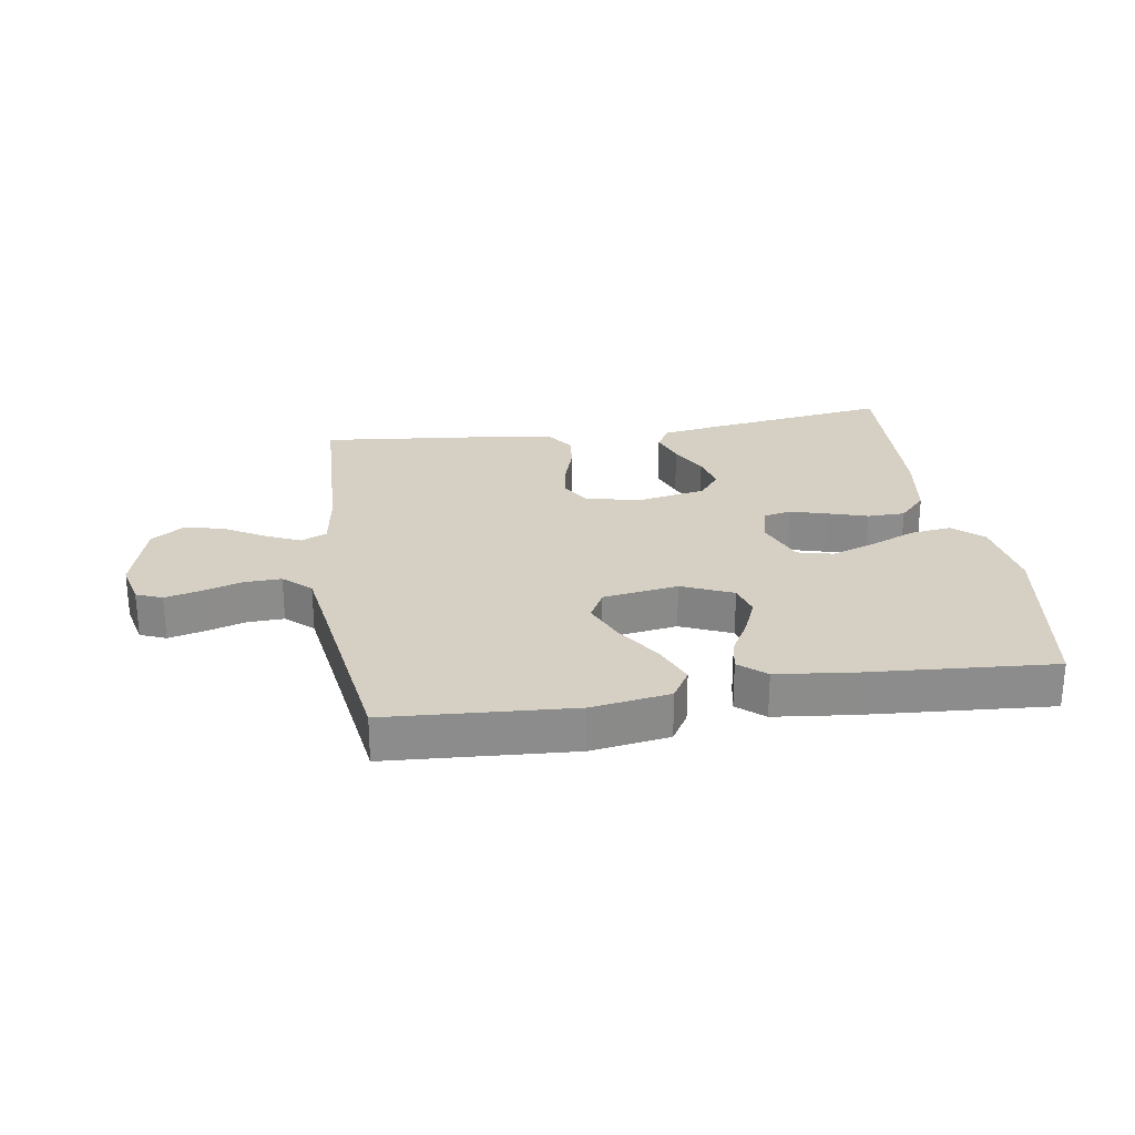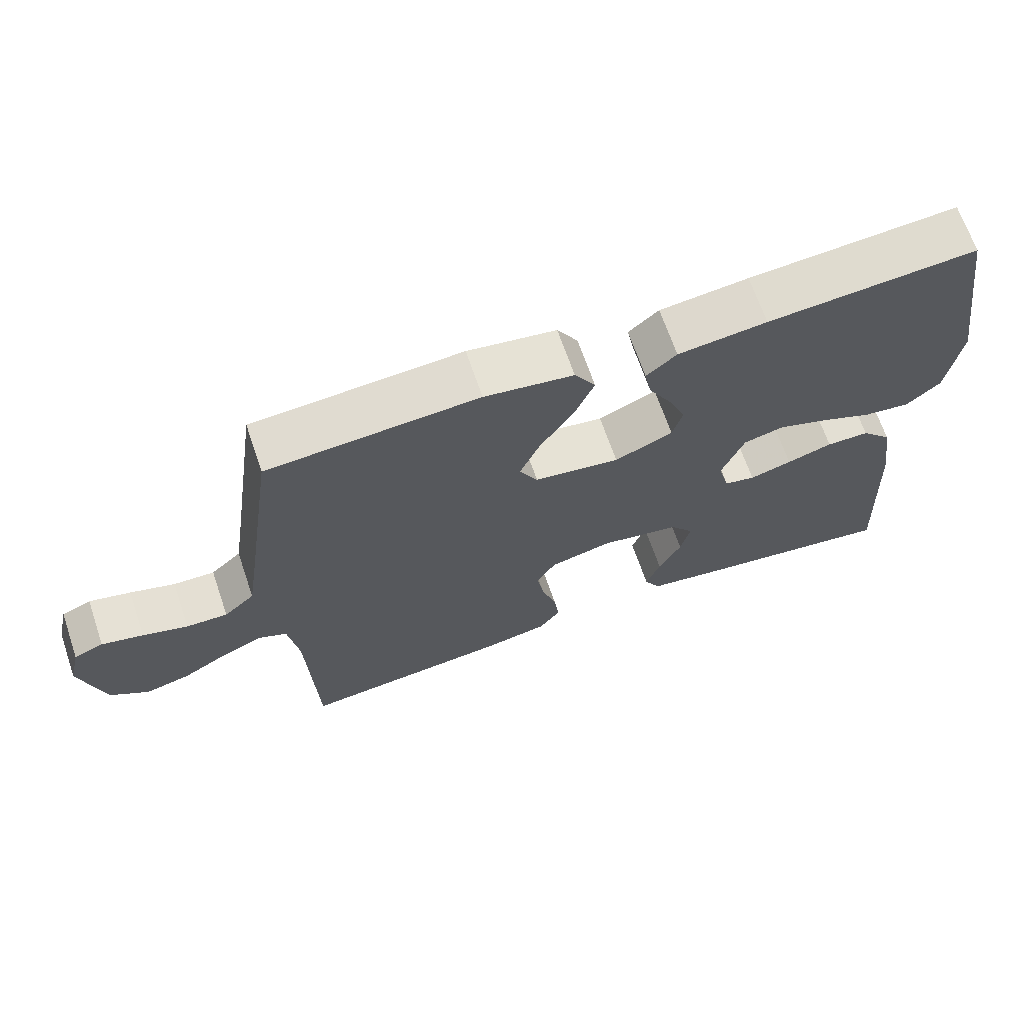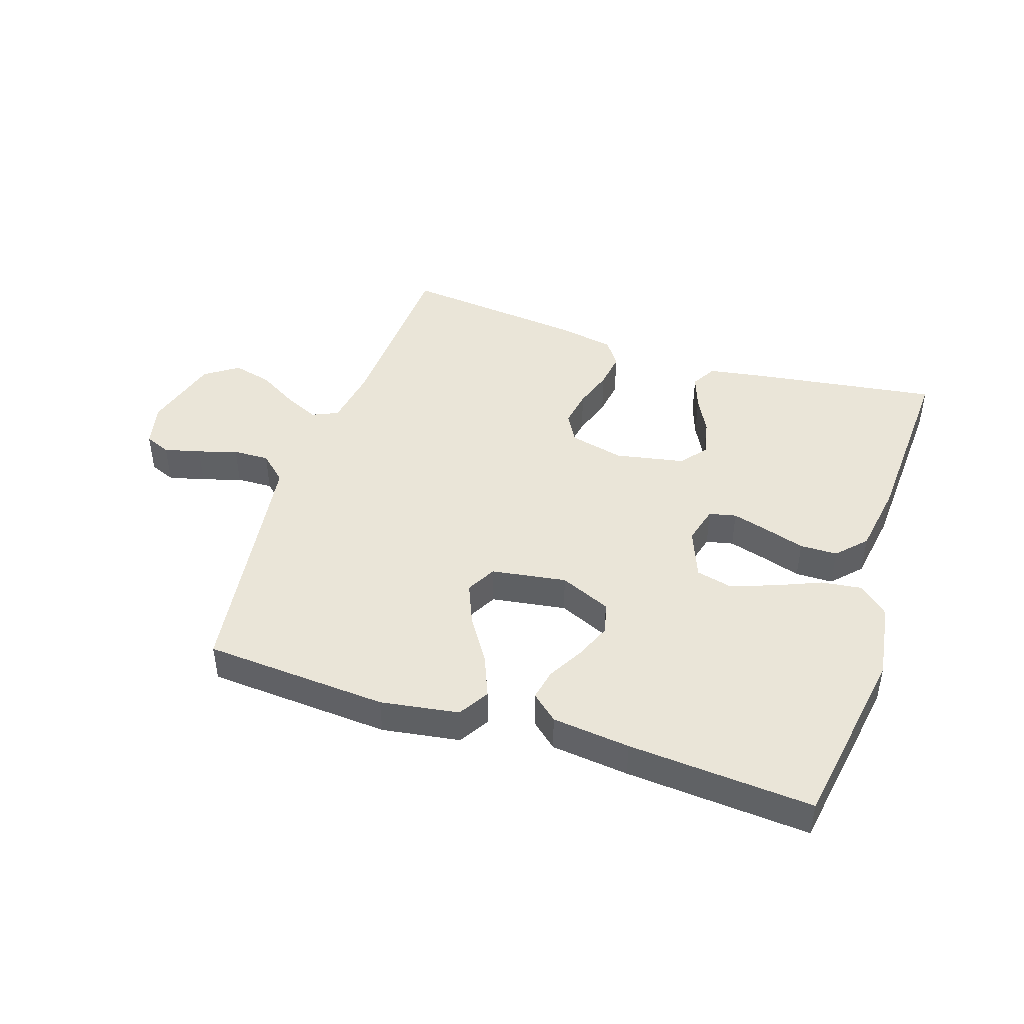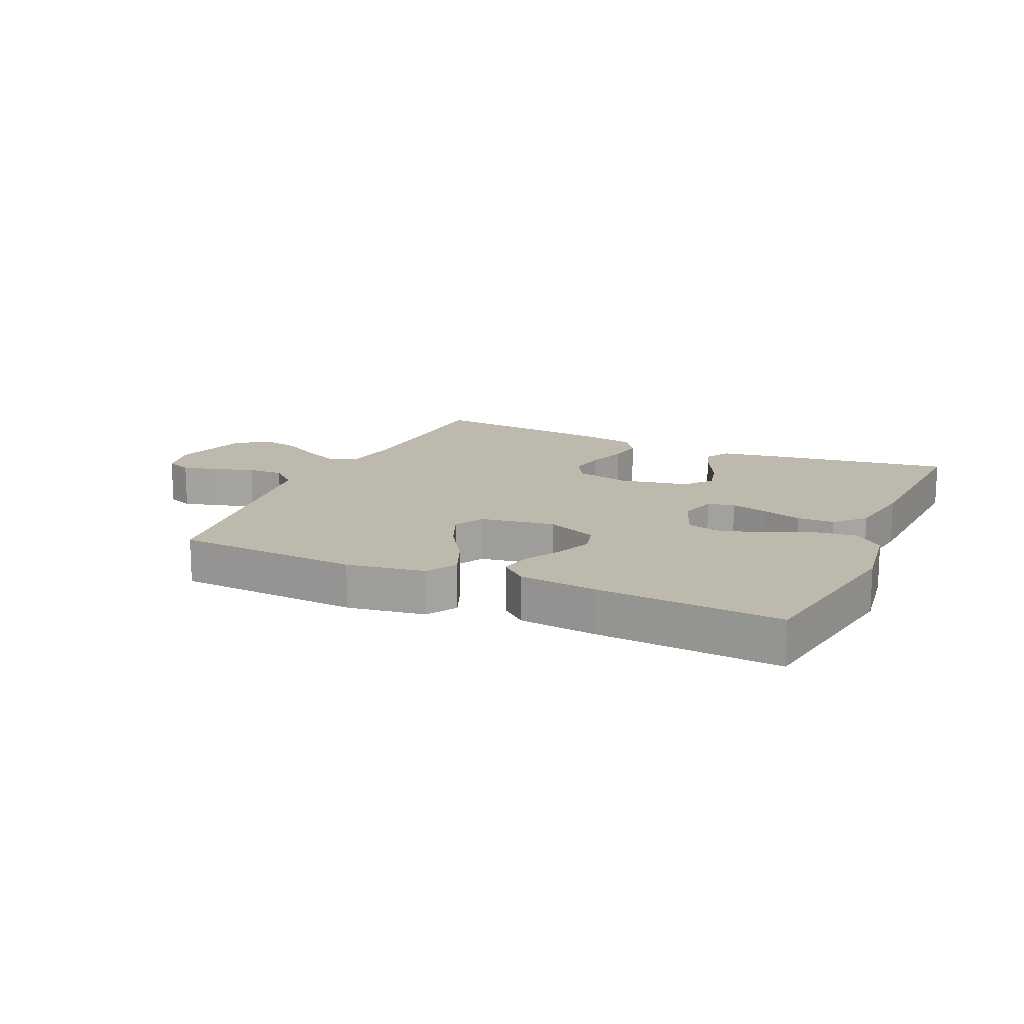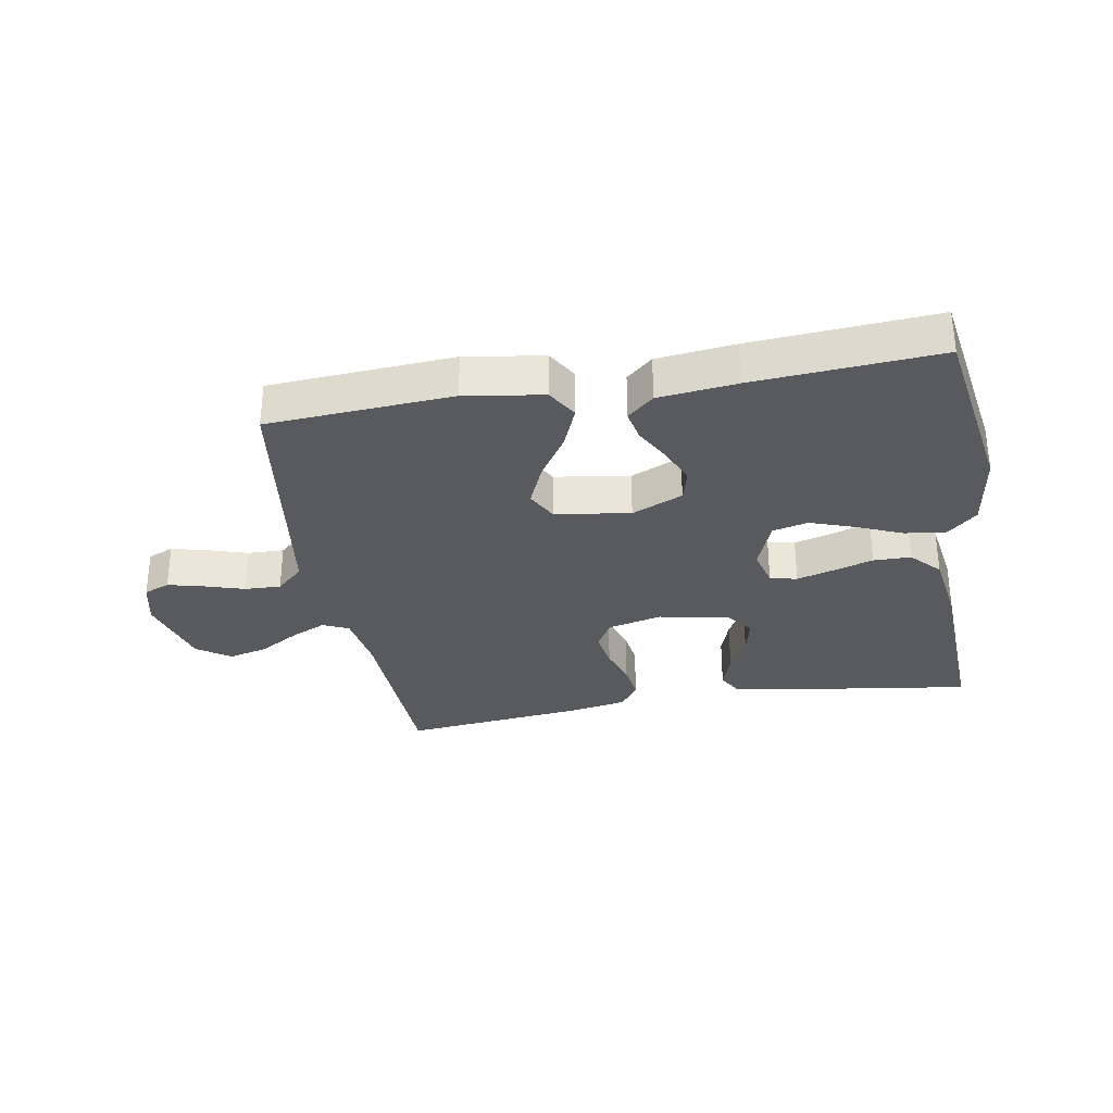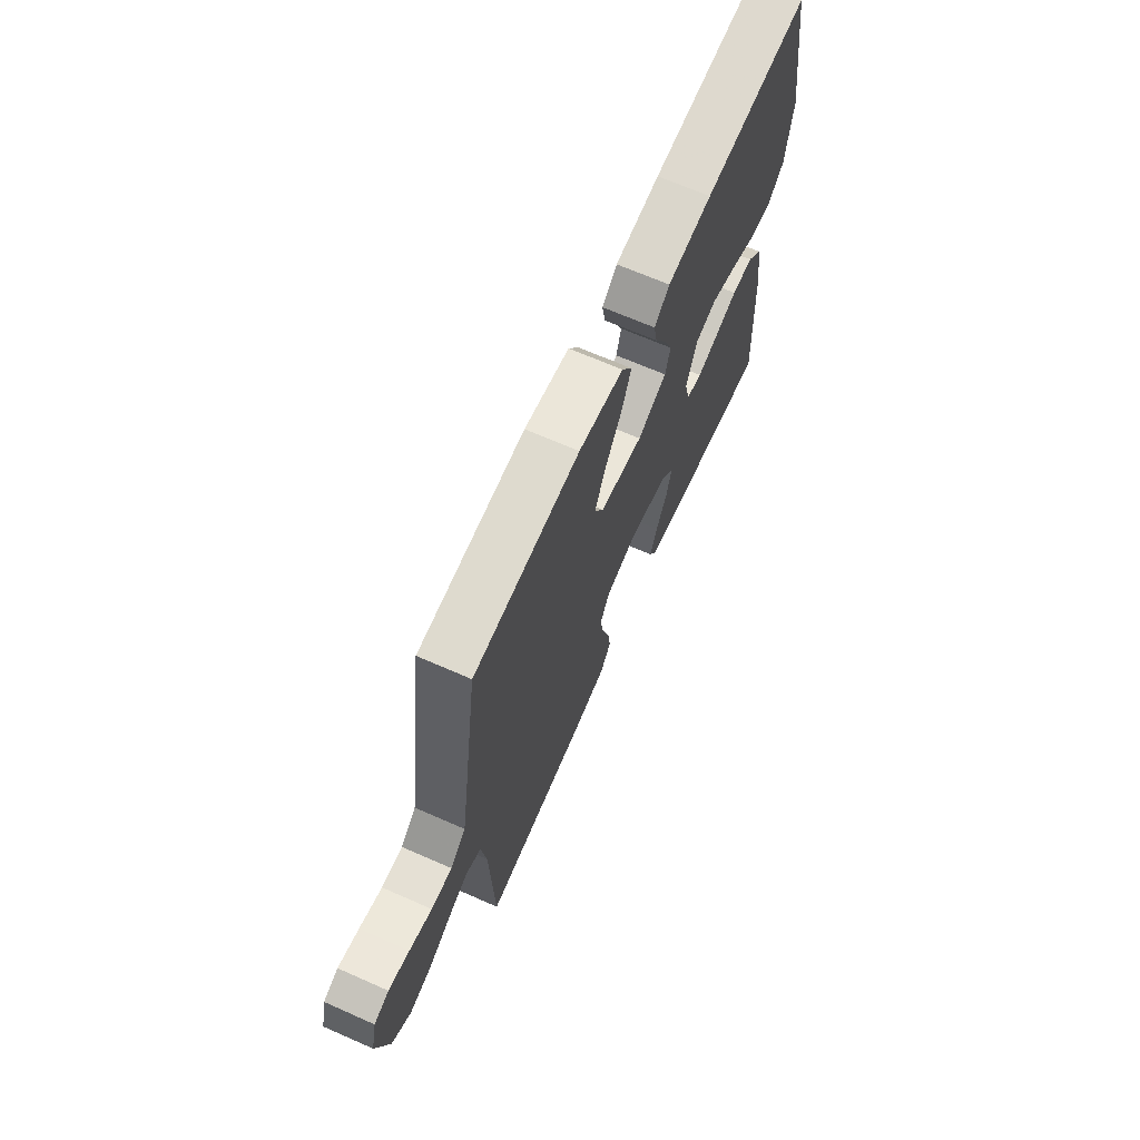
<metadata>
{"format":"obj","ext":"obj","renderer":"f3d","projection":"perspective","resolution":1024,"background":"white","views":[{"elev":26.1,"azim":-8.8,"up":"+Y"},{"elev":67.5,"azim":-18.9,"up":"+Z"},{"elev":44.6,"azim":18.4,"up":"+Y"},{"elev":15.1,"azim":24.3,"up":"+Y"},{"elev":-31.7,"azim":10.0,"up":"+Y"},{"elev":67.5,"azim":-66.2,"up":"+Z"}]}
</metadata>
<code>
v 0.5 0.07 0.5
v 0.548 0.07 0.2
v 0.529 0.07 0.073
v 0.481 0.07 0.03
v 0.414 0.07 0.039
v 0.339 0.07 0.071
v 0.268 0.07 0.096
v 0.21 0.07 0.082
v 0.178 0.07 0
v 0.194 0.07 -0.062
v 0.238 0.07 -0.072
v 0.298 0.07 -0.055
v 0.363 0.07 -0.035
v 0.424 0.07 -0.036
v 0.468 0.07 -0.083
v 0.486 0.07 -0.2
v 0.5 0.07 -0.5
v 0.2 0.07 -0.456
v 0.104 0.07 -0.44
v 0.081 0.07 -0.399
v 0.101 0.07 -0.343
v 0.133 0.07 -0.281
v 0.147 0.07 -0.222
v 0.113 0.07 -0.178
v 0 0.07 -0.156
v -0.089 0.07 -0.177
v -0.116 0.07 -0.224
v -0.106 0.07 -0.285
v -0.085 0.07 -0.35
v -0.077 0.07 -0.409
v -0.107 0.07 -0.452
v -0.2 0.07 -0.469
v -0.5 0.07 -0.5
v -0.512 0.07 -0.2
v -0.527 0.07 -0.103
v -0.569 0.07 -0.084
v -0.626 0.07 -0.11
v -0.691 0.07 -0.148
v -0.755 0.07 -0.164
v -0.809 0.07 -0.126
v -0.844 0.07 0
v -0.827 0.07 0.072
v -0.785 0.07 0.089
v -0.726 0.07 0.074
v -0.662 0.07 0.054
v -0.603 0.07 0.052
v -0.559 0.07 0.092
v -0.543 0.07 0.2
v -0.5 0.07 0.5
v -0.2 0.07 0.519
v -0.073 0.07 0.499
v -0.043 0.07 0.449
v -0.071 0.07 0.381
v -0.119 0.07 0.307
v -0.148 0.07 0.239
v -0.122 0.07 0.19
v 0 0.07 0.171
v 0.083 0.07 0.207
v 0.097 0.07 0.258
v 0.073 0.07 0.317
v 0.04 0.07 0.377
v 0.03 0.07 0.428
v 0.073 0.07 0.465
v 0.2 0.07 0.479
v 0.5 0 0.5
v 0.548 0 0.2
v 0.529 0 0.073
v 0.481 0 0.03
v 0.414 0 0.039
v 0.339 0 0.071
v 0.268 0 0.096
v 0.21 0 0.082
v 0.178 0 0
v 0.194 0 -0.062
v 0.238 0 -0.072
v 0.298 0 -0.055
v 0.363 0 -0.035
v 0.424 0 -0.036
v 0.468 0 -0.083
v 0.486 0 -0.2
v 0.5 0 -0.5
v 0.2 0 -0.456
v 0.104 0 -0.44
v 0.081 0 -0.399
v 0.101 0 -0.343
v 0.133 0 -0.281
v 0.147 0 -0.222
v 0.113 0 -0.178
v 0 0 -0.156
v -0.089 0 -0.177
v -0.116 0 -0.224
v -0.106 0 -0.285
v -0.085 0 -0.35
v -0.077 0 -0.409
v -0.107 0 -0.452
v -0.2 0 -0.469
v -0.5 0 -0.5
v -0.512 0 -0.2
v -0.527 0 -0.103
v -0.569 0 -0.084
v -0.626 0 -0.11
v -0.691 0 -0.148
v -0.755 0 -0.164
v -0.809 0 -0.126
v -0.844 0 0
v -0.827 0 0.072
v -0.785 0 0.089
v -0.726 0 0.074
v -0.662 0 0.054
v -0.603 0 0.052
v -0.559 0 0.092
v -0.543 0 0.2
v -0.5 0 0.5
v -0.2 0 0.519
v -0.073 0 0.499
v -0.043 0 0.449
v -0.071 0 0.381
v -0.119 0 0.307
v -0.148 0 0.239
v -0.122 0 0.19
v 0 0 0.171
v 0.083 0 0.207
v 0.097 0 0.258
v 0.073 0 0.317
v 0.04 0 0.377
v 0.03 0 0.428
v 0.073 0 0.465
v 0.2 0 0.479
f 4 5 6
f 3 4 6
f 2 3 6
f 1 2 6
f 64 1 6
f 63 64 6
f 62 63 6
f 61 62 6
f 60 61 6
f 59 60 6 7
f 58 59 7 8
f 57 58 8 9
f 56 57 9 10
f 52 53 54
f 51 52 54
f 50 51 54
f 49 50 54
f 48 49 54
f 47 48 54 55
f 46 47 55 56
f 43 44 45
f 42 43 45
f 41 42 45
f 40 41 45
f 39 40 45
f 38 39 45
f 37 38 45
f 36 37 45 46
f 46 56 10
f 36 46 10
f 35 36 10
f 32 33 34
f 31 32 34
f 30 31 34
f 29 30 34
f 28 29 34
f 27 28 34 35
f 20 21 22
f 19 20 22
f 18 19 22
f 17 18 22
f 16 17 22
f 15 16 22
f 14 15 22
f 13 14 22
f 12 13 22
f 11 12 22 23
f 10 11 23 24
f 26 27 35
f 25 26 35 10
f 10 24 25
f 70 69 68
f 70 68 67
f 70 67 66
f 70 66 65
f 70 65 128
f 70 128 127
f 70 127 126
f 70 126 125
f 70 125 124
f 71 70 124 123
f 72 71 123 122
f 73 72 122 121
f 74 73 121 120
f 118 117 116
f 118 116 115
f 118 115 114
f 118 114 113
f 118 113 112
f 119 118 112 111
f 120 119 111 110
f 109 108 107
f 109 107 106
f 109 106 105
f 109 105 104
f 109 104 103
f 109 103 102
f 109 102 101
f 110 109 101 100
f 74 120 110
f 74 110 100
f 74 100 99
f 98 97 96
f 98 96 95
f 98 95 94
f 98 94 93
f 98 93 92
f 99 98 92 91
f 86 85 84
f 86 84 83
f 86 83 82
f 86 82 81
f 86 81 80
f 86 80 79
f 86 79 78
f 86 78 77
f 86 77 76
f 87 86 76 75
f 88 87 75 74
f 99 91 90
f 74 99 90 89
f 89 88 74
f 1 65 66 2
f 2 66 67 3
f 3 67 68 4
f 4 68 69 5
f 5 69 70 6
f 6 70 71 7
f 7 71 72 8
f 8 72 73 9
f 9 73 74 10
f 10 74 75 11
f 11 75 76 12
f 12 76 77 13
f 13 77 78 14
f 14 78 79 15
f 15 79 80 16
f 16 80 81 17
f 17 81 82 18
f 18 82 83 19
f 19 83 84 20
f 20 84 85 21
f 21 85 86 22
f 22 86 87 23
f 23 87 88 24
f 24 88 89 25
f 25 89 90 26
f 26 90 91 27
f 27 91 92 28
f 28 92 93 29
f 29 93 94 30
f 30 94 95 31
f 31 95 96 32
f 32 96 97 33
f 33 97 98 34
f 34 98 99 35
f 35 99 100 36
f 36 100 101 37
f 37 101 102 38
f 38 102 103 39
f 39 103 104 40
f 40 104 105 41
f 41 105 106 42
f 42 106 107 43
f 43 107 108 44
f 44 108 109 45
f 45 109 110 46
f 46 110 111 47
f 47 111 112 48
f 48 112 113 49
f 49 113 114 50
f 50 114 115 51
f 51 115 116 52
f 52 116 117 53
f 53 117 118 54
f 54 118 119 55
f 55 119 120 56
f 56 120 121 57
f 57 121 122 58
f 58 122 123 59
f 59 123 124 60
f 60 124 125 61
f 61 125 126 62
f 62 126 127 63
f 63 127 128 64
f 64 128 65 1

</code>
